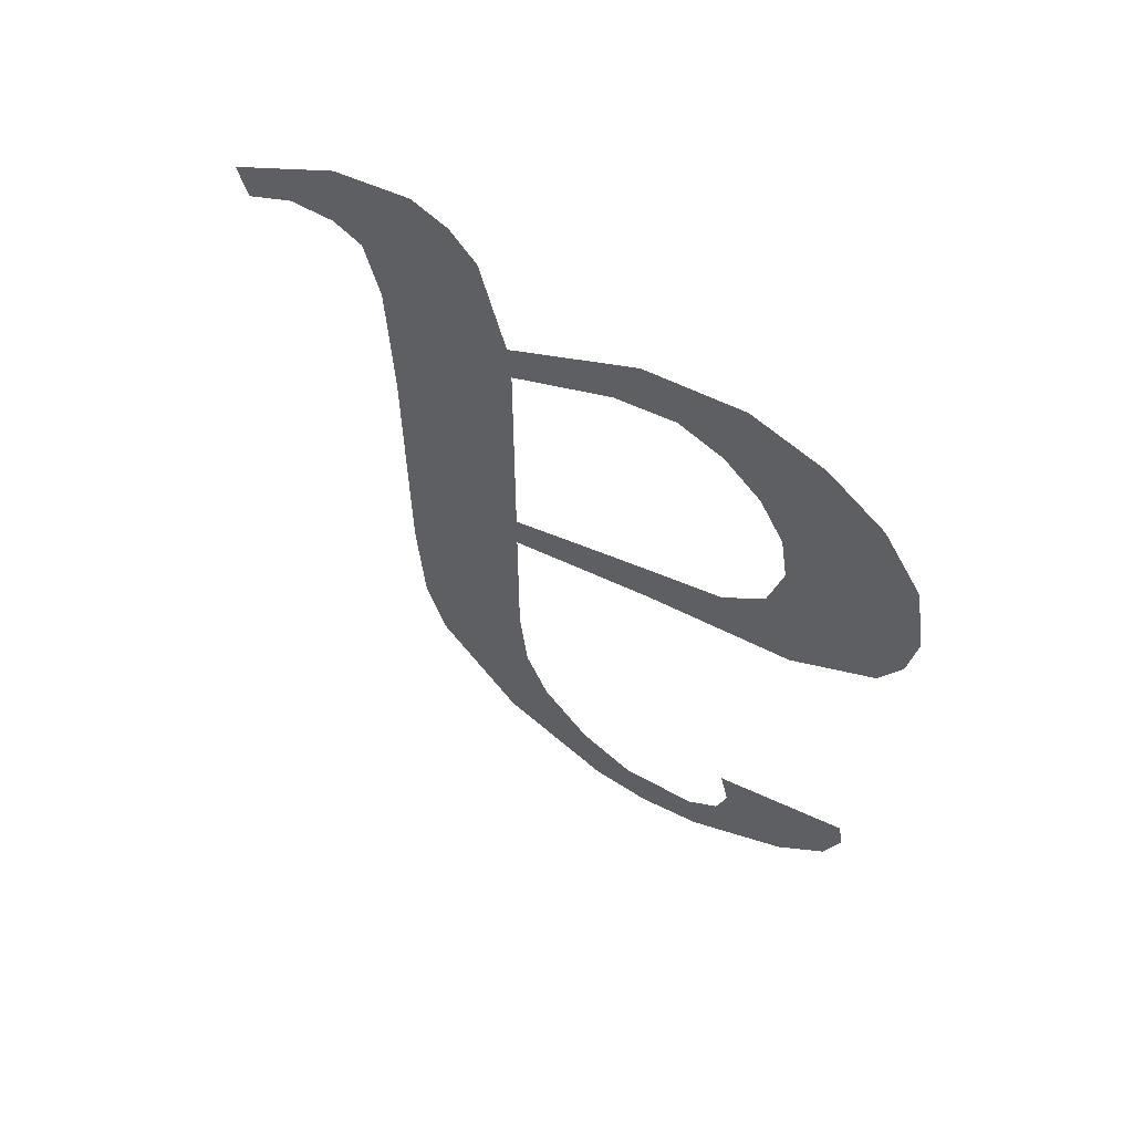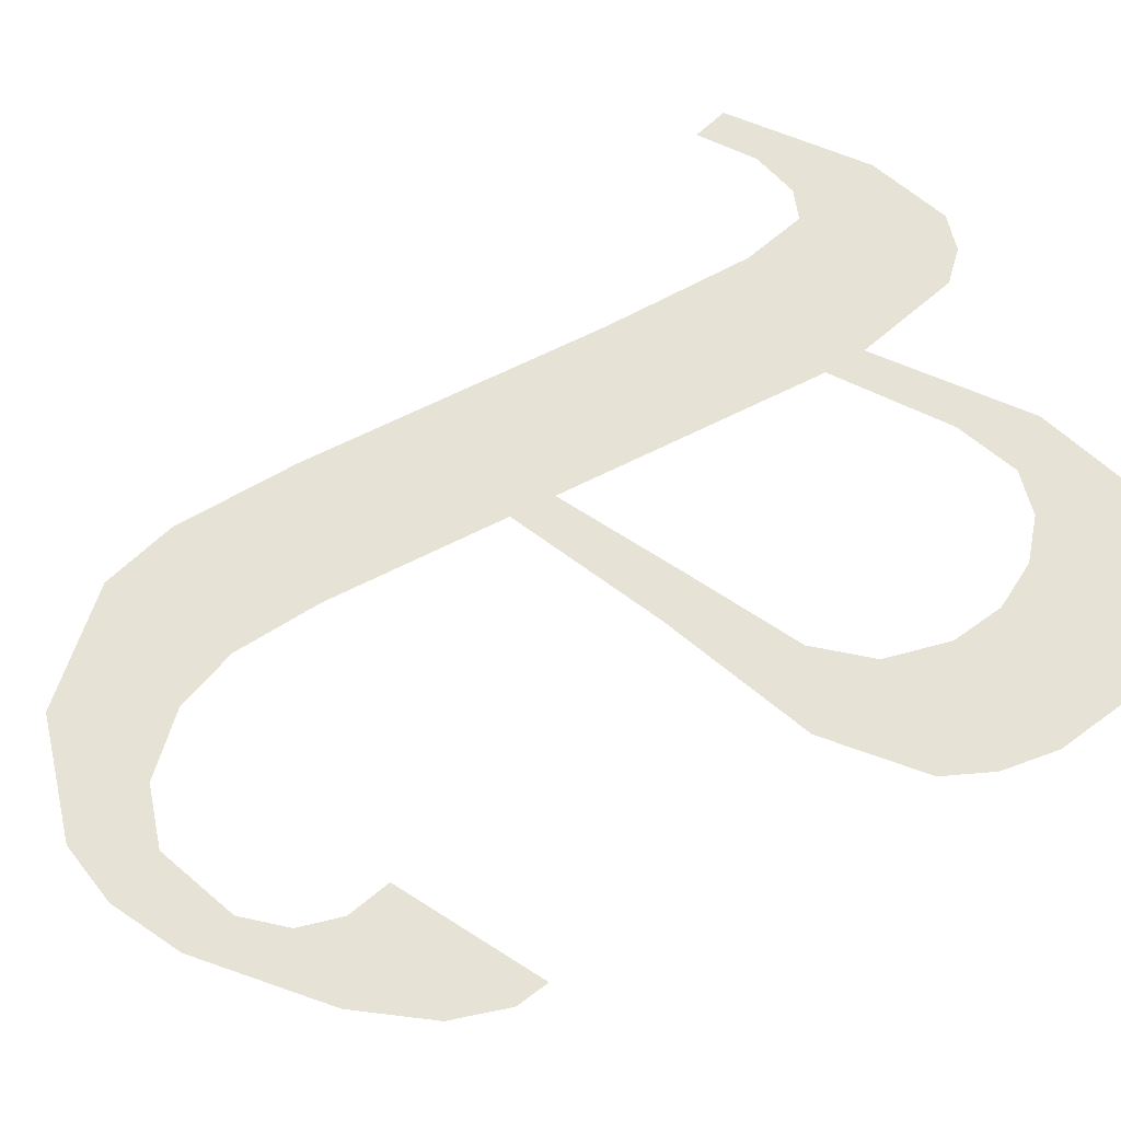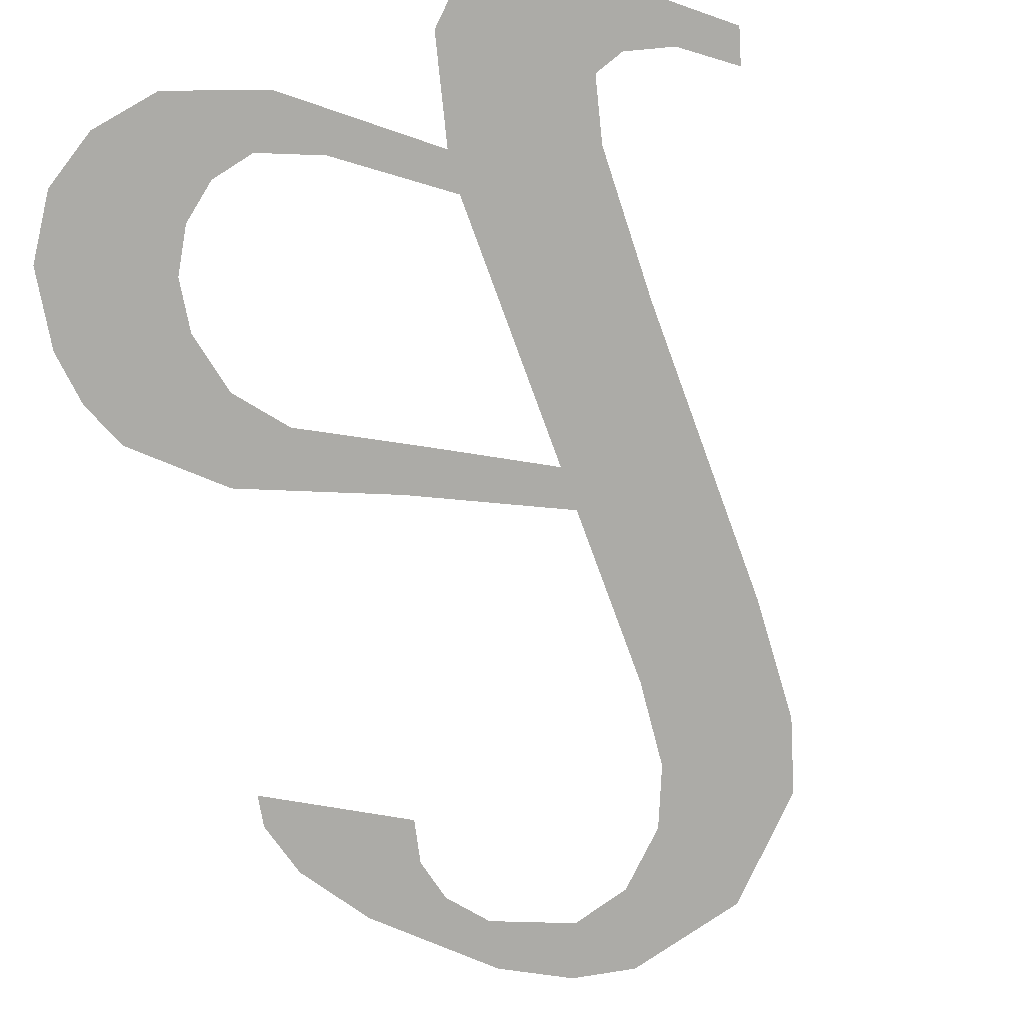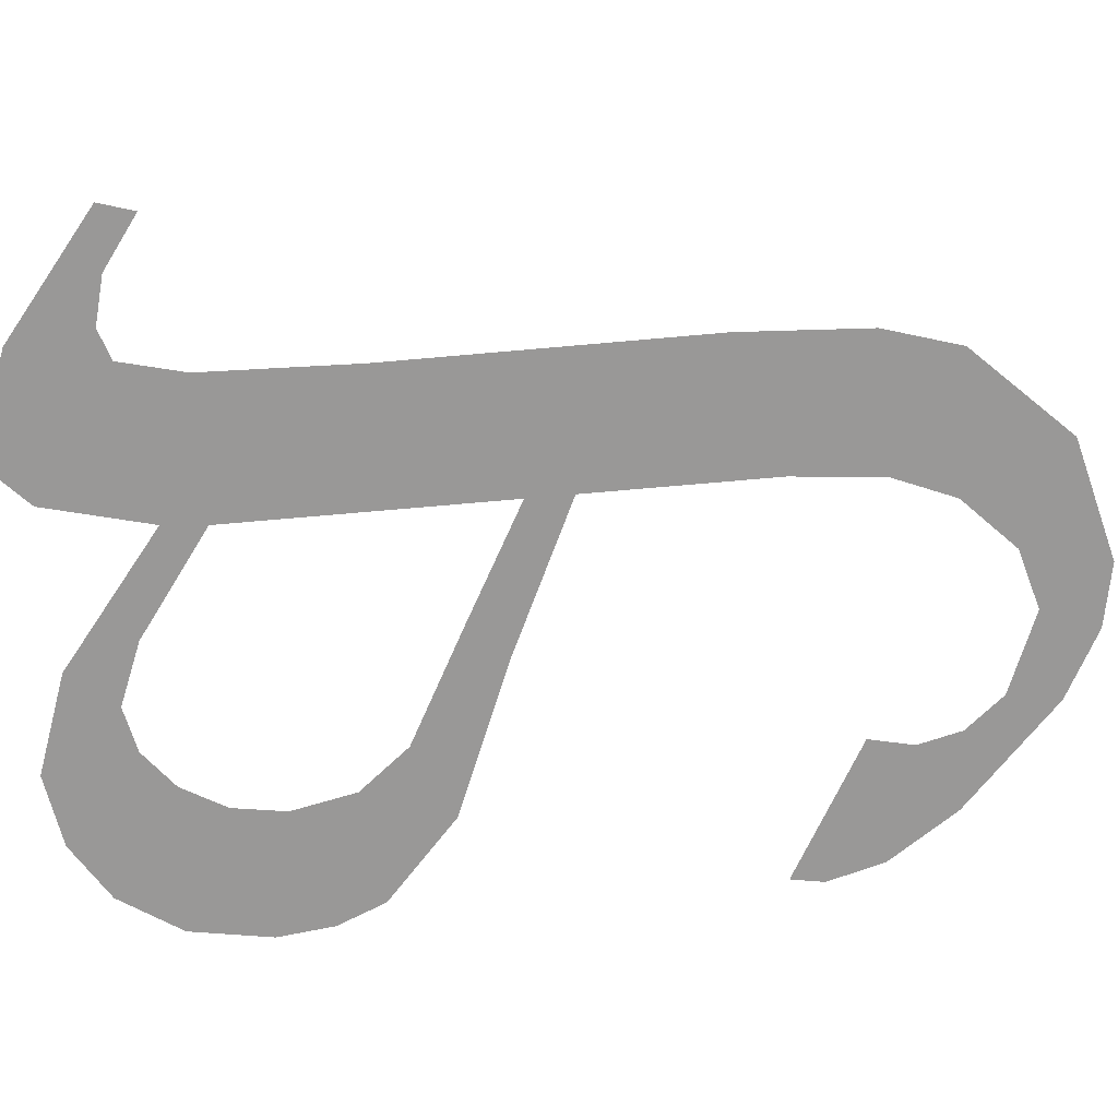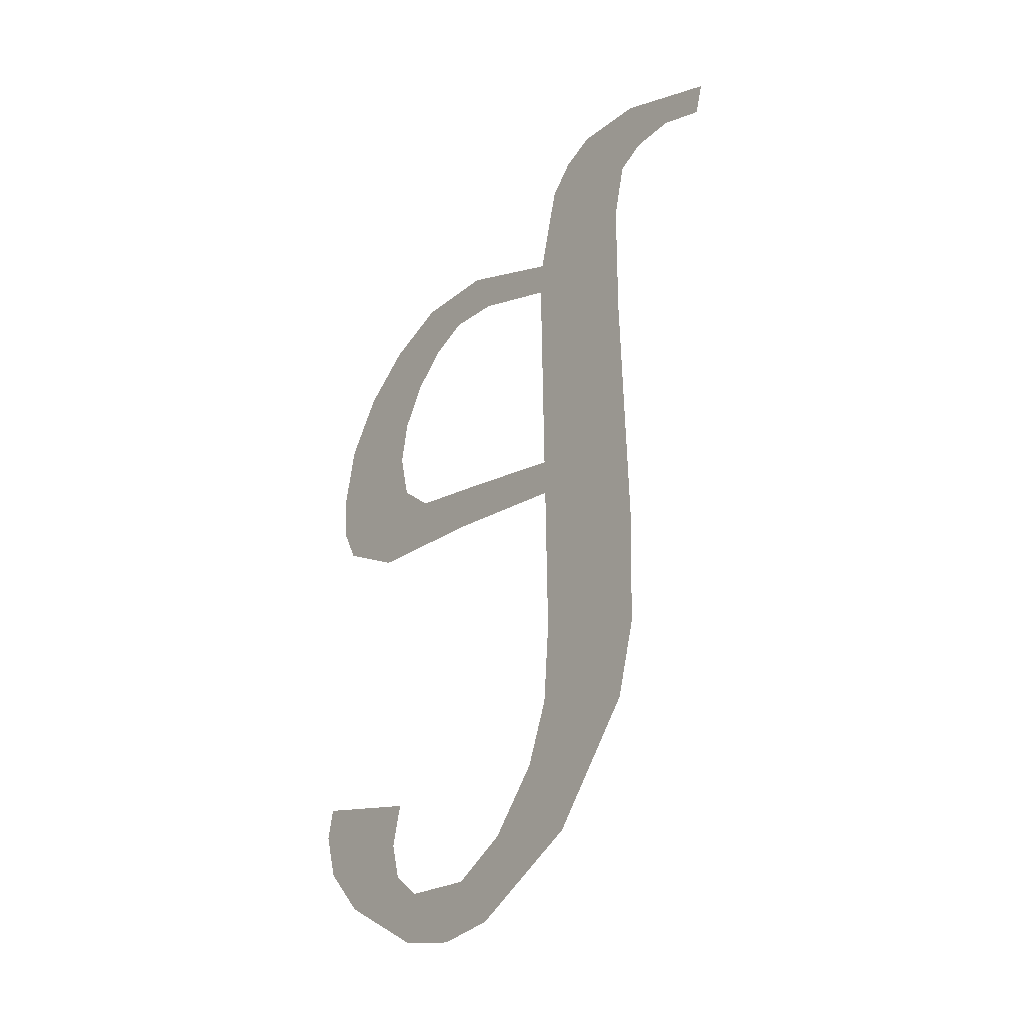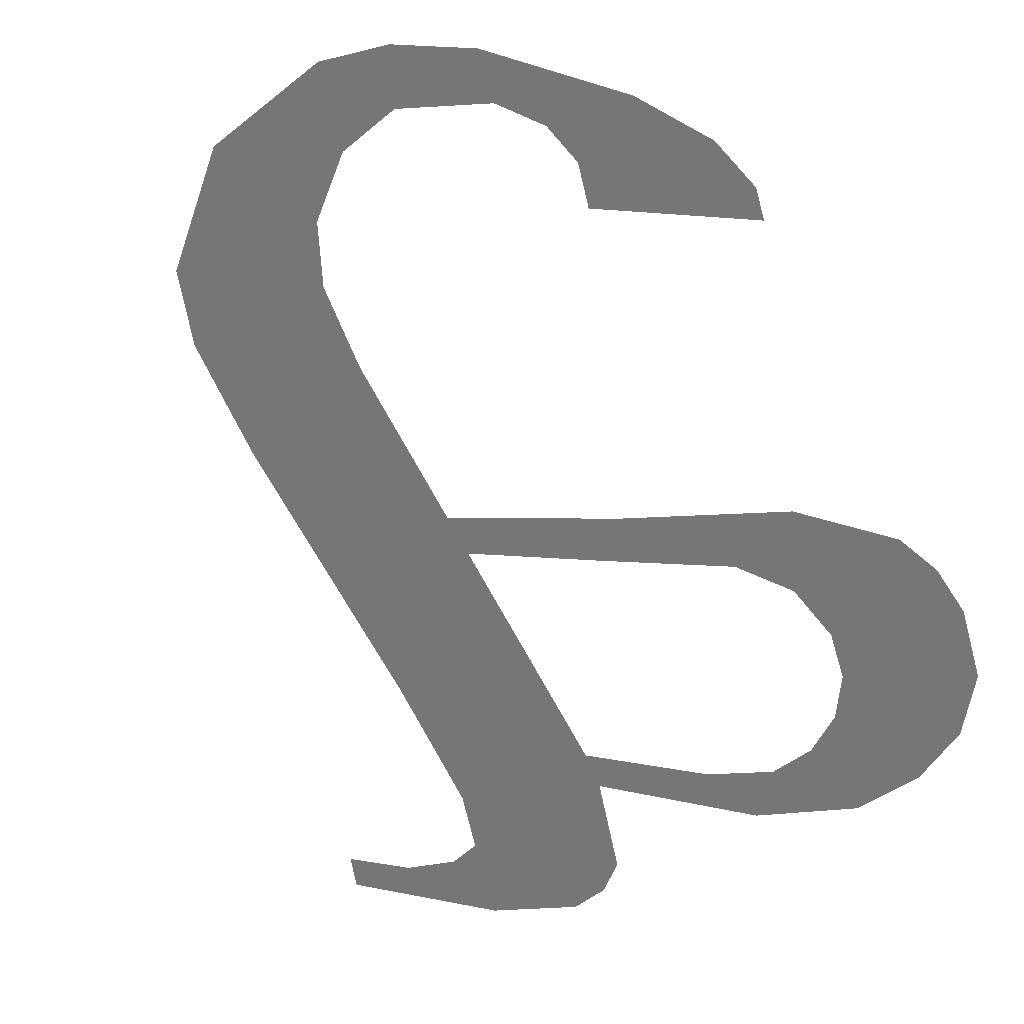
<metadata>
{"format":"obj","ext":"obj","renderer":"f3d","projection":"perspective","resolution":1024,"background":"white","views":[{"elev":65.2,"azim":-143.7,"up":"+Z"},{"elev":63.9,"azim":-117.4,"up":"+Y"},{"elev":-76.6,"azim":20.1,"up":"+Y"},{"elev":-68.7,"azim":95.0,"up":"+Y"},{"elev":-44.8,"azim":54.5,"up":"+Z"},{"elev":-56.6,"azim":-154.7,"up":"+Y"}]}
</metadata>
<code>
o mesh110/mesh110-geometry#mesh110-geometry
v 0.276 -0.1301 0.02046
v 0.2764 -0.1301 0.02043
v 0.2763 -0.1301 0.02065
v 0.2765 -0.1301 0.01996
v 0.2764 -0.1301 0.02088
v 0.2765 -0.1301 0.02023
v 0.2757 -0.1301 0.02082
v 0.2768 -0.1301 0.01978
v 0.2757 -0.1301 0.02128
v 0.277 -0.1301 0.02006
v 0.2756 -0.1301 0.02111
v 0.2772 -0.1301 0.01971
v 0.2773 -0.1301 0.02015
v 0.2778 -0.1301 0.01988
v 0.2775 -0.1301 0.02041
v 0.2777 -0.1301 0.02072
v 0.2777 -0.1301 0.02118
v 0.2777 -0.1301 0.02213
v 0.2777 -0.1301 0.02237
v 0.2777 -0.1301 0.0238
v 0.2771 -0.1301 0.0227
v 0.2777 -0.1301 0.02402
v 0.2769 -0.1301 0.0225
v 0.2779 -0.1301 0.02457
v 0.2772 -0.1301 0.0242
v 0.2765 -0.1301 0.02301
v 0.2782 -0.1301 0.02035
v 0.277 -0.1301 0.02457
v 0.2763 -0.1301 0.02328
v 0.278 -0.1301 0.02471
v 0.2768 -0.1301 0.02433
v 0.2761 -0.1301 0.02283
v 0.2782 -0.1301 0.02476
v 0.2766 -0.1301 0.02428
v 0.2762 -0.1301 0.02362
v 0.2784 -0.1301 0.02379
v 0.2765 -0.1301 0.02476
v 0.2762 -0.1301 0.0247
v 0.2784 -0.1301 0.023
v 0.2786 -0.1301 0.02459
v 0.2764 -0.1301 0.02412
v 0.2759 -0.1301 0.02451
v 0.2763 -0.1301 0.02389
v 0.2784 -0.1301 0.02074
v 0.2785 -0.1301 0.02412
v 0.2757 -0.1301 0.02321
v 0.2784 -0.1301 0.02139
v 0.2787 -0.1301 0.02417
v 0.2756 -0.1301 0.02419
v 0.2792 -0.1301 0.02409
v 0.2756 -0.1301 0.02347
v 0.2789 -0.1301 0.02411
v 0.2756 -0.1301 0.02377
v 0.2792 -0.1301 0.02391
f 1 2 3
f 2 1 4
f 3 2 1
f 4 1 2
f 5 1 3
f 3 1 5
f 2 4 6
f 6 4 2
f 5 7 1
f 1 7 5
f 6 4 8
f 8 4 6
f 9 7 5
f 5 7 9
f 6 8 10
f 10 8 6
f 7 9 11
f 11 9 7
f 10 8 12
f 12 8 10
f 10 12 13
f 13 12 10
f 13 12 14
f 14 12 13
f 13 14 15
f 15 14 13
f 15 14 16
f 16 14 15
f 16 14 17
f 17 14 16
f 17 14 18
f 18 14 17
f 18 14 19
f 19 14 18
f 19 14 20
f 20 14 19
f 21 18 19
f 19 18 21
f 20 14 22
f 22 14 20
f 21 23 18
f 18 23 21
f 22 14 24
f 24 14 22
f 22 25 20
f 20 25 22
f 26 23 21
f 21 23 26
f 24 14 27
f 27 14 24
f 28 25 22
f 22 25 28
f 29 23 26
f 26 23 29
f 24 27 30
f 30 27 24
f 28 31 25
f 25 31 28
f 29 32 23
f 23 32 29
f 30 27 33
f 33 27 30
f 28 34 31
f 31 34 28
f 35 32 29
f 29 32 35
f 33 27 36
f 36 27 33
f 37 34 28
f 28 34 37
f 38 32 35
f 35 32 38
f 36 27 39
f 33 36 40
f 39 27 36
f 37 41 34
f 34 41 37
f 42 32 38
f 38 32 42
f 43 38 35
f 35 38 43
f 39 27 44
f 44 27 39
f 40 36 45
f 40 36 33
f 37 43 41
f 41 43 37
f 42 46 32
f 32 46 42
f 38 43 37
f 37 43 38
f 39 44 47
f 47 44 39
f 45 36 40
f 40 45 48
f 48 45 40
f 49 46 42
f 42 46 49
f 40 48 50
f 50 48 40
f 49 51 46
f 46 51 49
f 50 48 52
f 52 48 50
f 51 49 53
f 53 49 51
f 50 52 54
f 54 52 50

</code>
